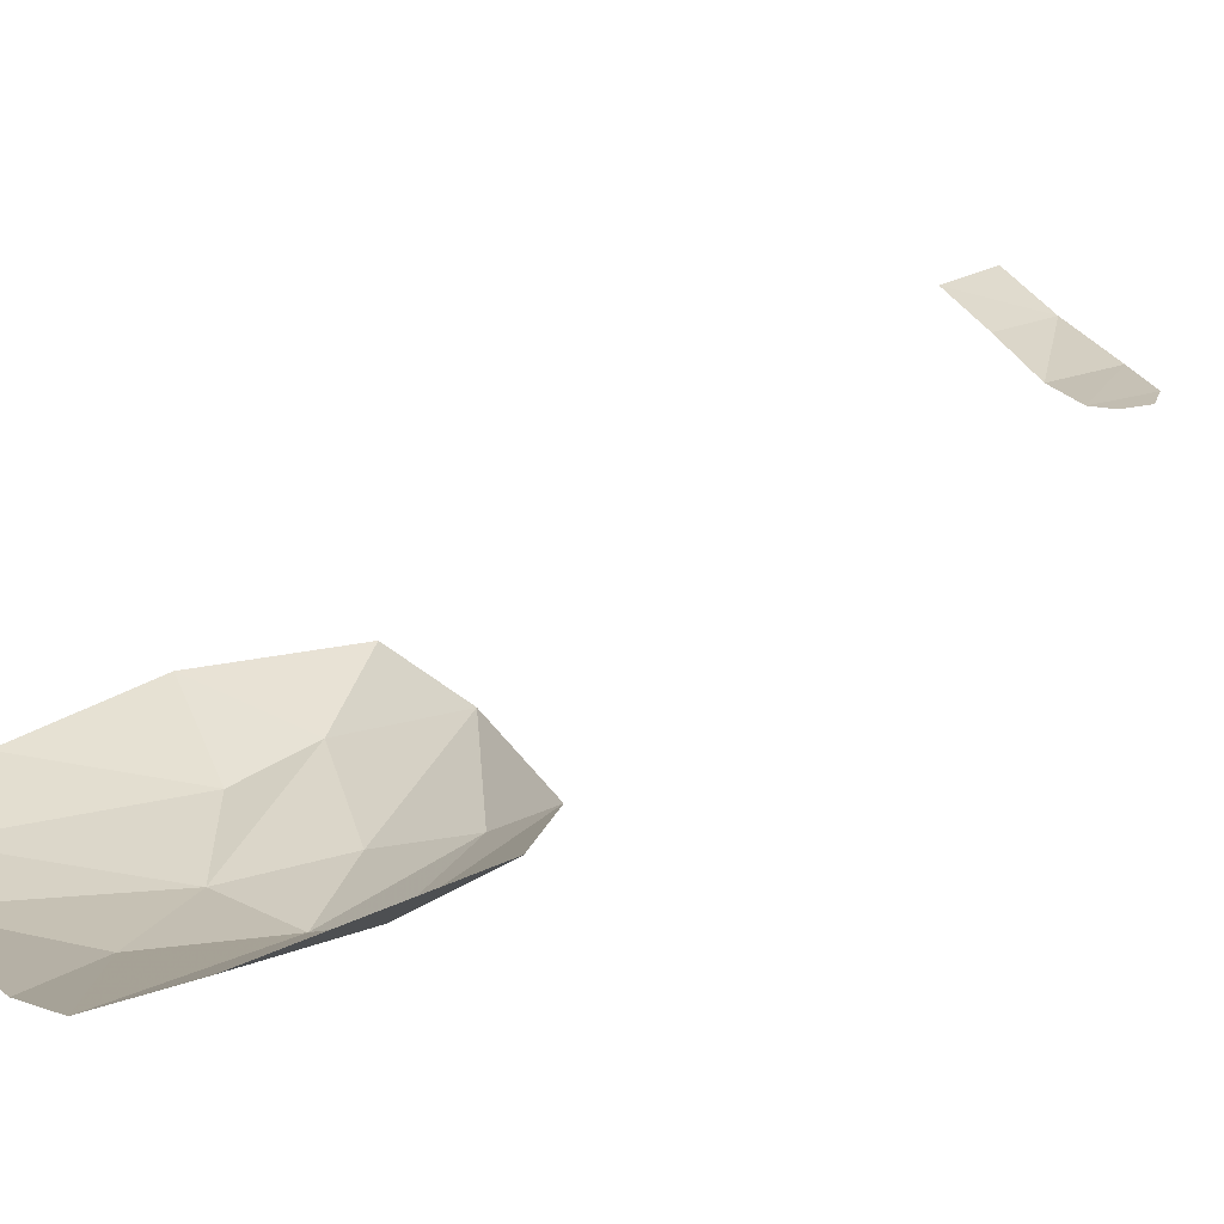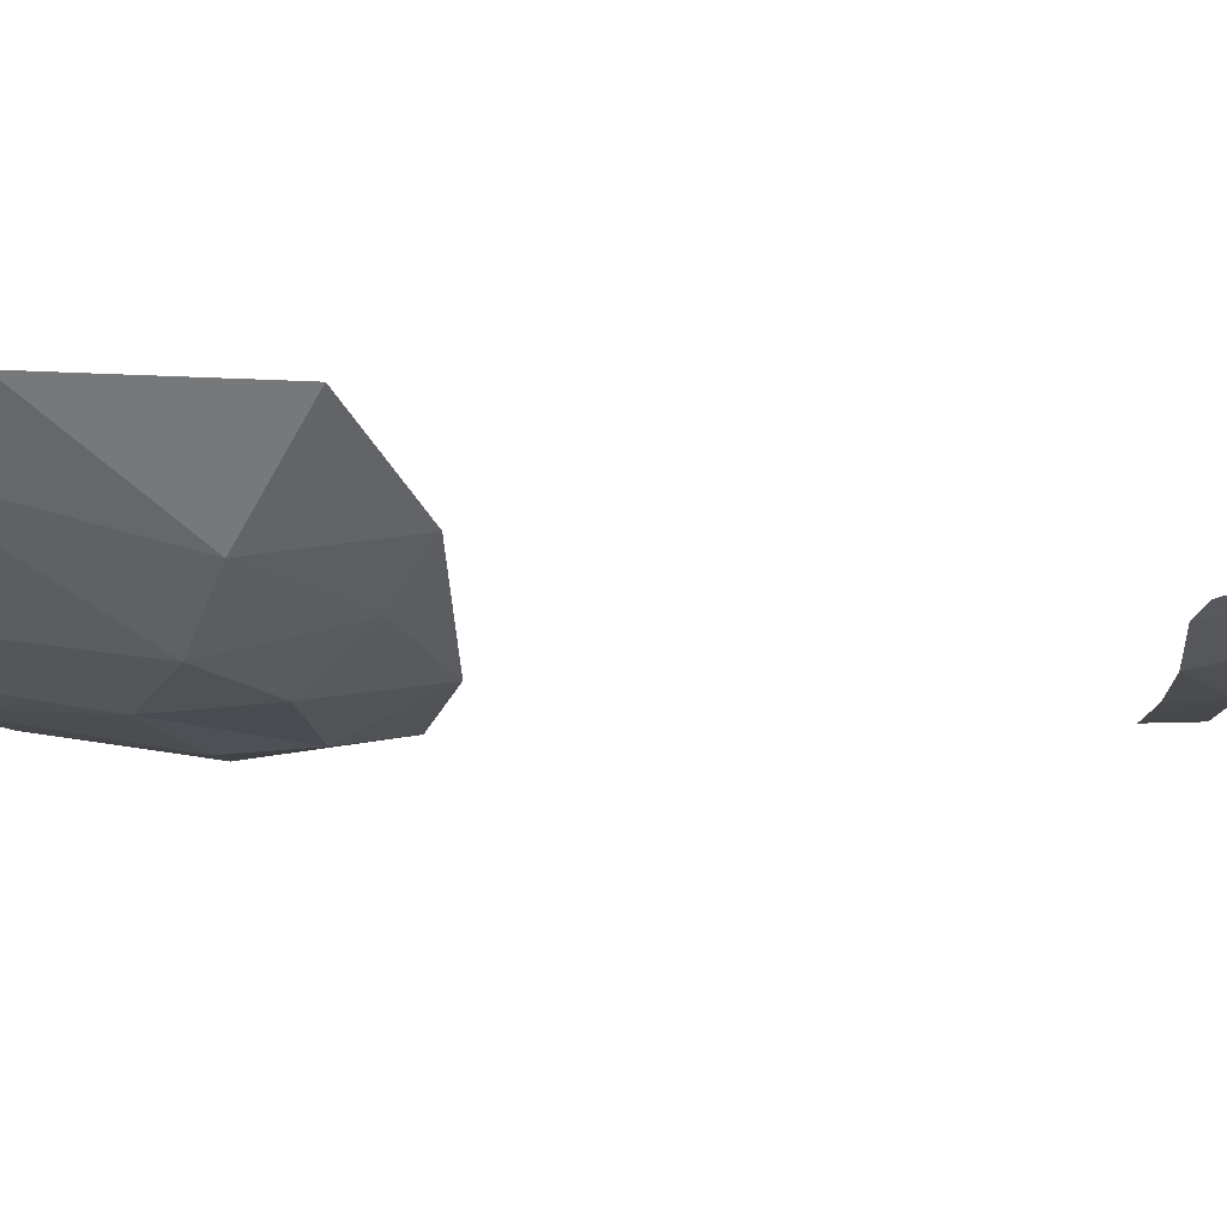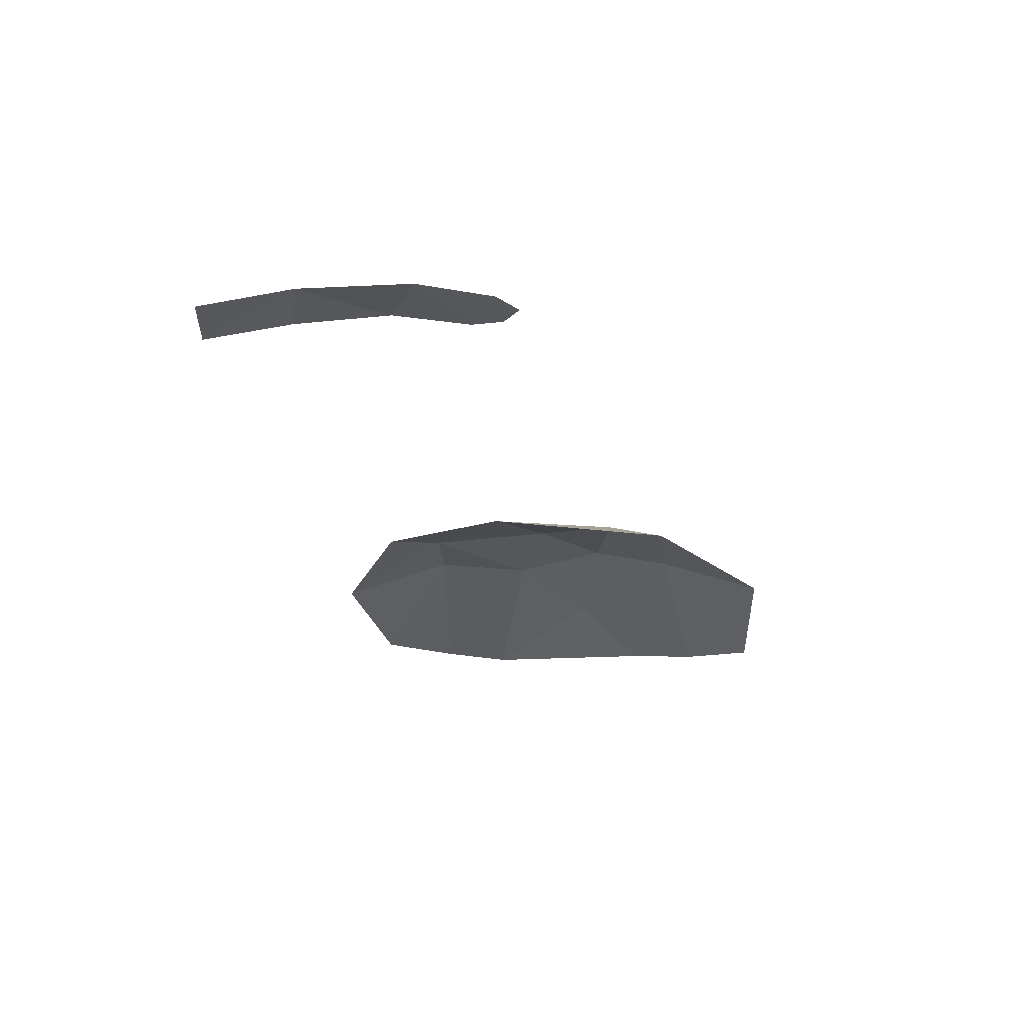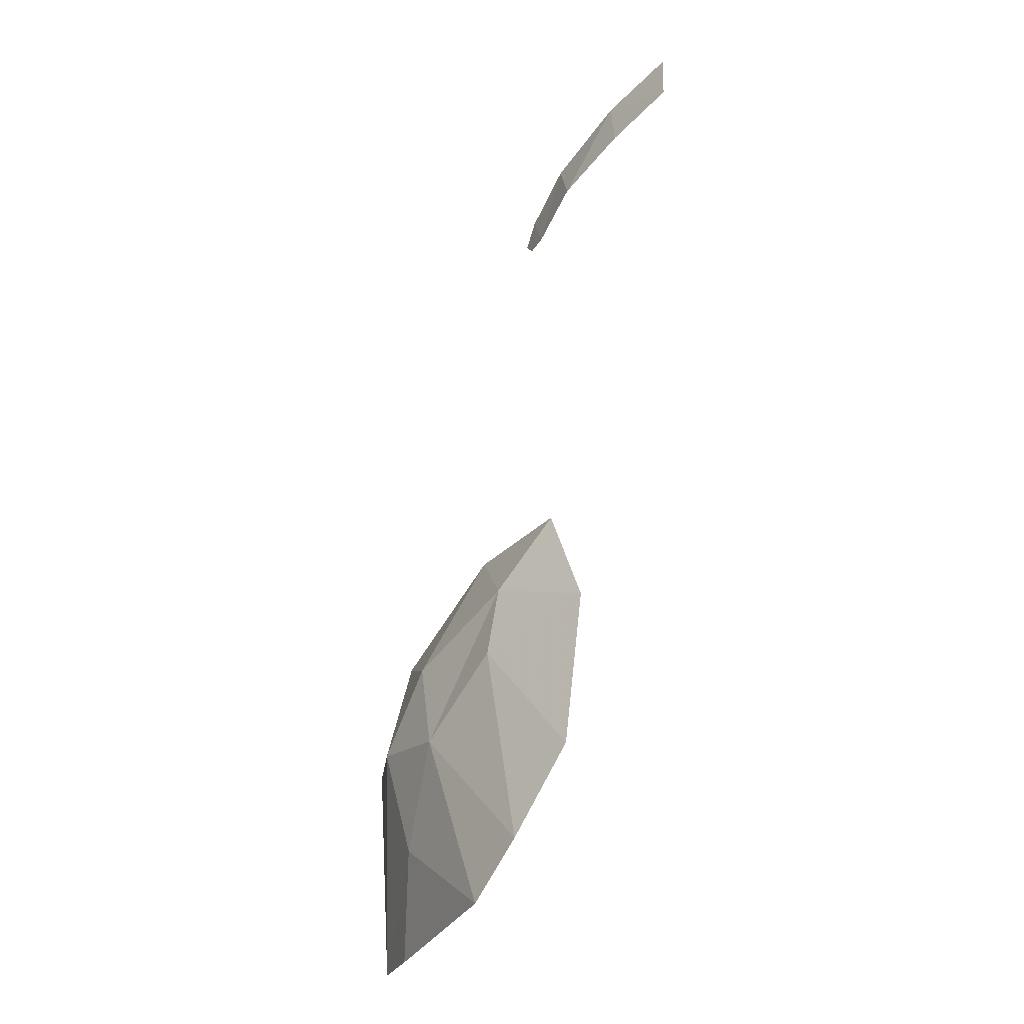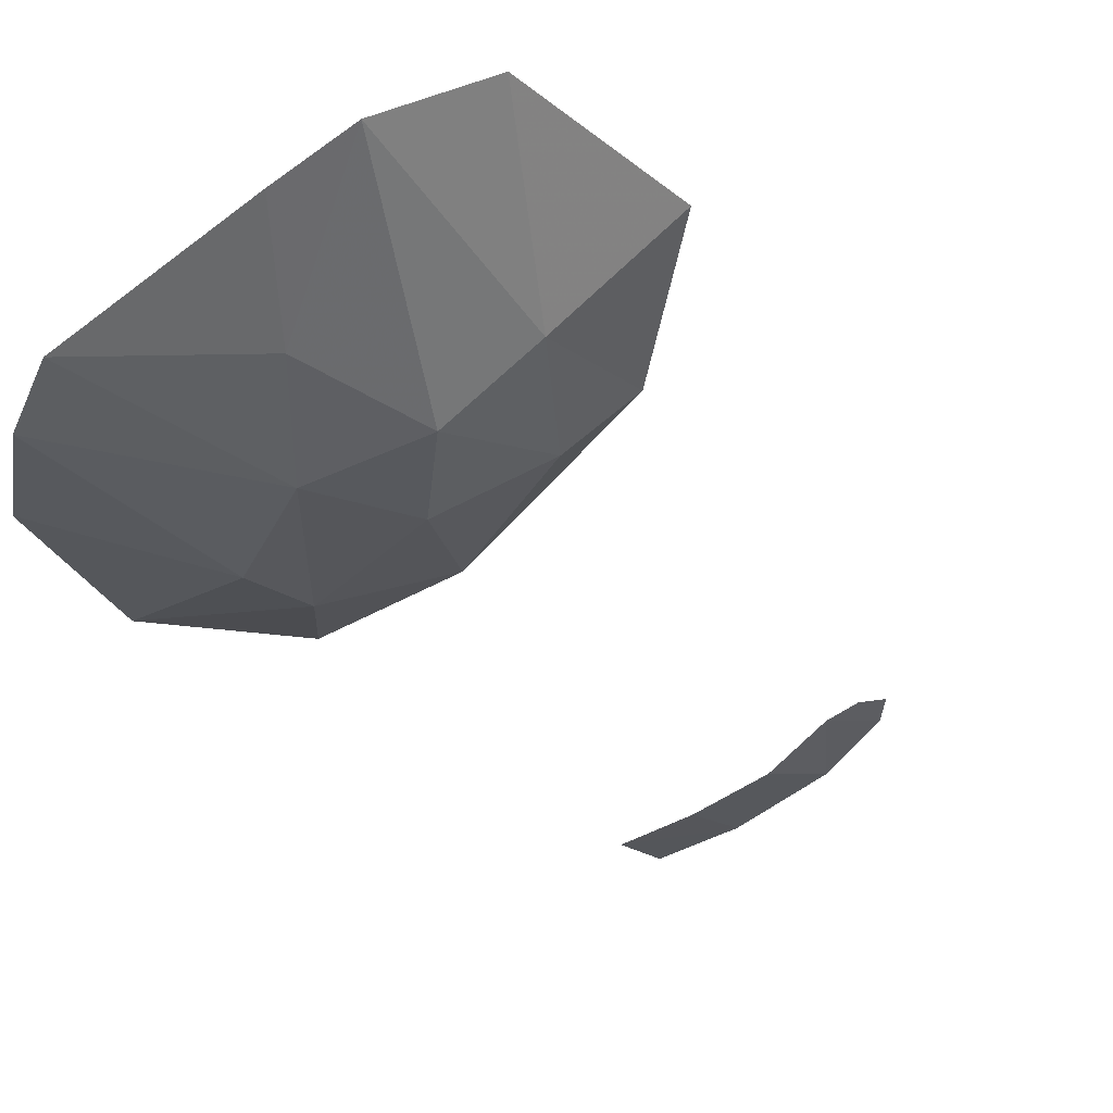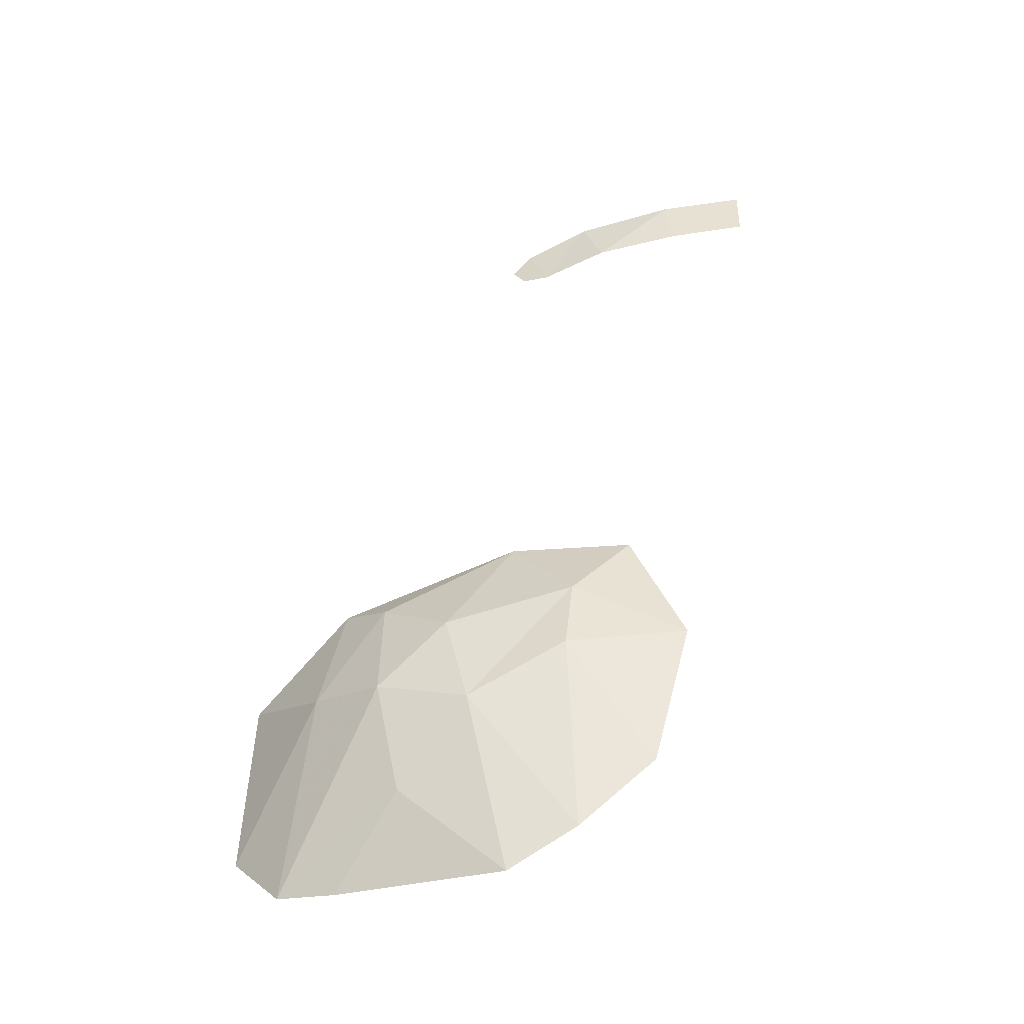
<metadata>
{"format":"obj","ext":"obj","renderer":"f3d","projection":"perspective","resolution":1024,"background":"white","views":[{"elev":37.6,"azim":61.8,"up":"+Z"},{"elev":-7.9,"azim":82.0,"up":"+Z"},{"elev":61.3,"azim":-19.6,"up":"+Y"},{"elev":-37.7,"azim":-134.8,"up":"+Y"},{"elev":-24.8,"azim":39.2,"up":"+Z"},{"elev":-42.4,"azim":-177.8,"up":"+Y"}]}
</metadata>
<code>
v 0 -0.3322 -0.9986
v 0 -0.2958 -0.9972
v 0.05915 -0.3003 -0.993
v 0.0546 -0.3367 -0.9942
v 0.0546 -0.3367 -0.9942
v 0.05915 -0.3003 -0.993
v 0.1138 -0.3458 -0.9866
v 0.05915 -0.3003 -0.993
v 0.1274 -0.3094 -0.9793
v 0.1138 -0.3458 -0.9866
v 0.1138 -0.3458 -0.9866
v 0.1274 -0.3094 -0.9793
v 0.1593 -0.3549 -0.9696
v 0.1274 -0.3094 -0.9793
v 0.1729 -0.3231 -0.9634
v 0.1593 -0.3549 -0.9696
v 0.1593 -0.3549 -0.9696
v 0.1729 -0.3231 -0.9634
v 0.1865 -0.3367 -0.9581
v 0.1774 -0.3503 -0.9621
v 0.34 -0.925 -0.945
v 0.3 -0.935 -0.965
v 0.26 -0.88 -1
v 0.275 -0.805 -1.01
v 0.32 -0.79 -0.975
v 0.375 -0.88 -0.915
v 0.34 -0.925 -0.945
v 0.275 -0.725 -0.99
v 0.185 -0.685 -1.005
v 0.305 -0.705 -0.96
v 0.275 -0.725 -0.99
v 0.305 -0.705 -0.96
v 0.32 -0.79 -0.975
v 0.37 -0.755 -0.915
v 0.32 -0.79 -0.975
v 0.305 -0.705 -0.96
v 0.185 -0.685 -1.005
v 0.275 -0.725 -0.99
v 0.23 -0.76 -1.02
v 0.185 -0.685 -1.005
v 0.23 -0.76 -1.02
v 0.145 -0.74 -1.03
v 0.26 -0.88 -1
v 0.3 -0.935 -0.965
v 0.19 -0.945 -1.005
v 0.215 -0.825 -1.025
v 0.19 -0.945 -1.005
v 0.145 -0.92 -1.015
v 0.15 -0.79 -1.035
v 0.095 -0.875 -1.02
v 0.07 -0.78 -1.03
v 0.07 -0.78 -1.03
v 0.145 -0.74 -1.03
v 0.15 -0.79 -1.035
v 0.145 -0.74 -1.03
v 0.07 -0.78 -1.03
v 0.105 -0.695 -1.02
v 0.185 -0.685 -1.005
v 0.145 -0.74 -1.03
v 0.105 -0.695 -1.02
v 0.145 -0.74 -1.03
v 0.215 -0.825 -1.025
v 0.15 -0.79 -1.035
v 0.145 -0.92 -1.015
v 0.095 -0.875 -1.02
v 0.15 -0.79 -1.035
v 0.23 -0.76 -1.02
v 0.215 -0.825 -1.025
v 0.145 -0.74 -1.03
v 0.215 -0.825 -1.025
v 0.23 -0.76 -1.02
v 0.275 -0.805 -1.01
v 0.275 -0.725 -0.99
v 0.275 -0.805 -1.01
v 0.23 -0.76 -1.02
v 0.15 -0.79 -1.035
v 0.215 -0.825 -1.025
v 0.145 -0.92 -1.015
v 0.275 -0.805 -1.01
v 0.26 -0.88 -1
v 0.215 -0.825 -1.025
v 0.215 -0.825 -1.025
v 0.26 -0.88 -1
v 0.19 -0.945 -1.005
v 0.32 -0.79 -0.975
v 0.275 -0.805 -1.01
v 0.275 -0.725 -0.99
v 0.37 -0.755 -0.915
v 0.375 -0.88 -0.915
v 0.32 -0.79 -0.975
v 0.275 -0.805 -1.01
v 0.32 -0.79 -0.975
v 0.34 -0.925 -0.945
g mesh7206573
f 1 2 3
f 3 4 1
f 5 6 7
f 8 9 10
f 11 12 13
f 14 15 16
f 17 18 19
f 19 20 17
f 21 22 23
f 23 24 21
f 25 26 27
f 28 29 30
f 31 32 33
f 34 35 36
f 37 38 39
f 40 41 42
f 43 44 45
f 46 47 48
f 49 50 51
f 52 53 54
f 55 56 57
f 58 59 60
f 61 62 63
f 64 65 66
f 67 68 69
f 70 71 72
f 73 74 75
f 76 77 78
f 79 80 81
f 82 83 84
f 85 86 87
f 88 89 90
f 91 92 93

</code>
